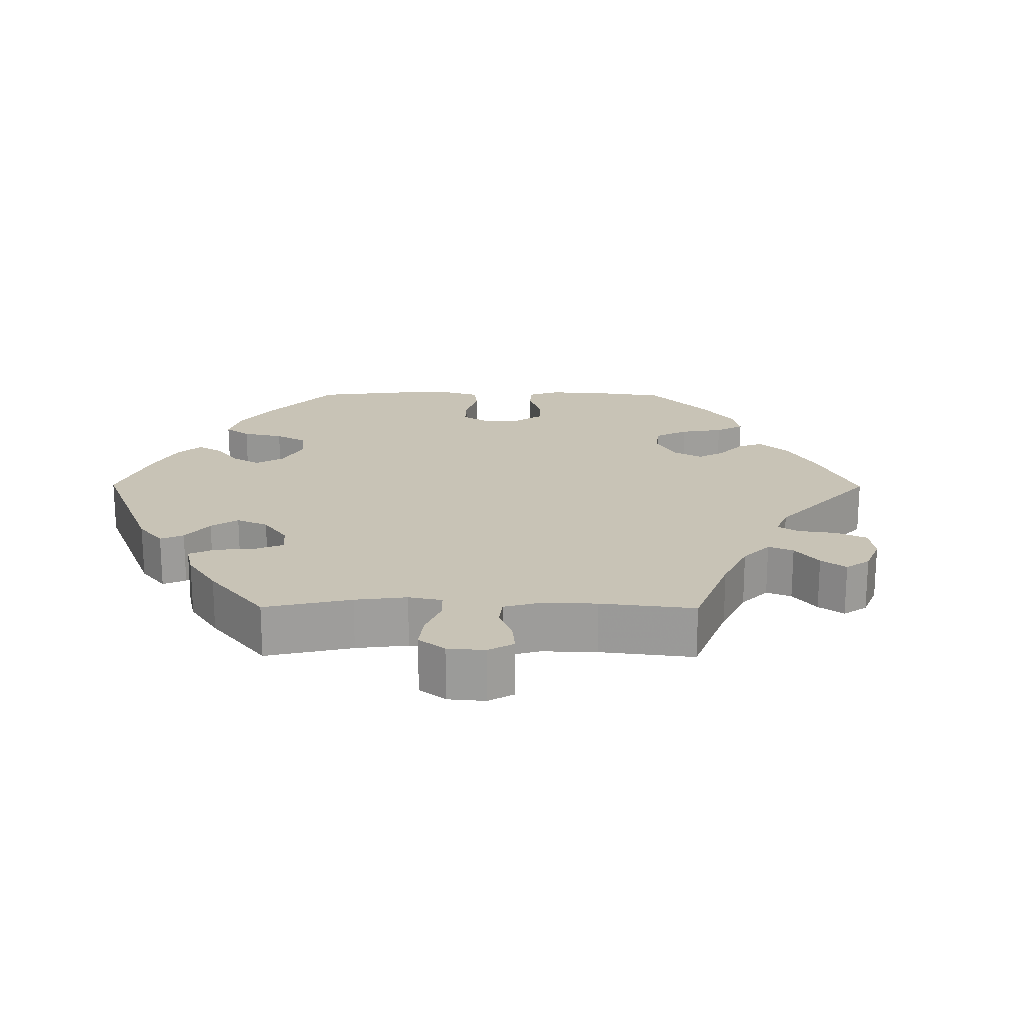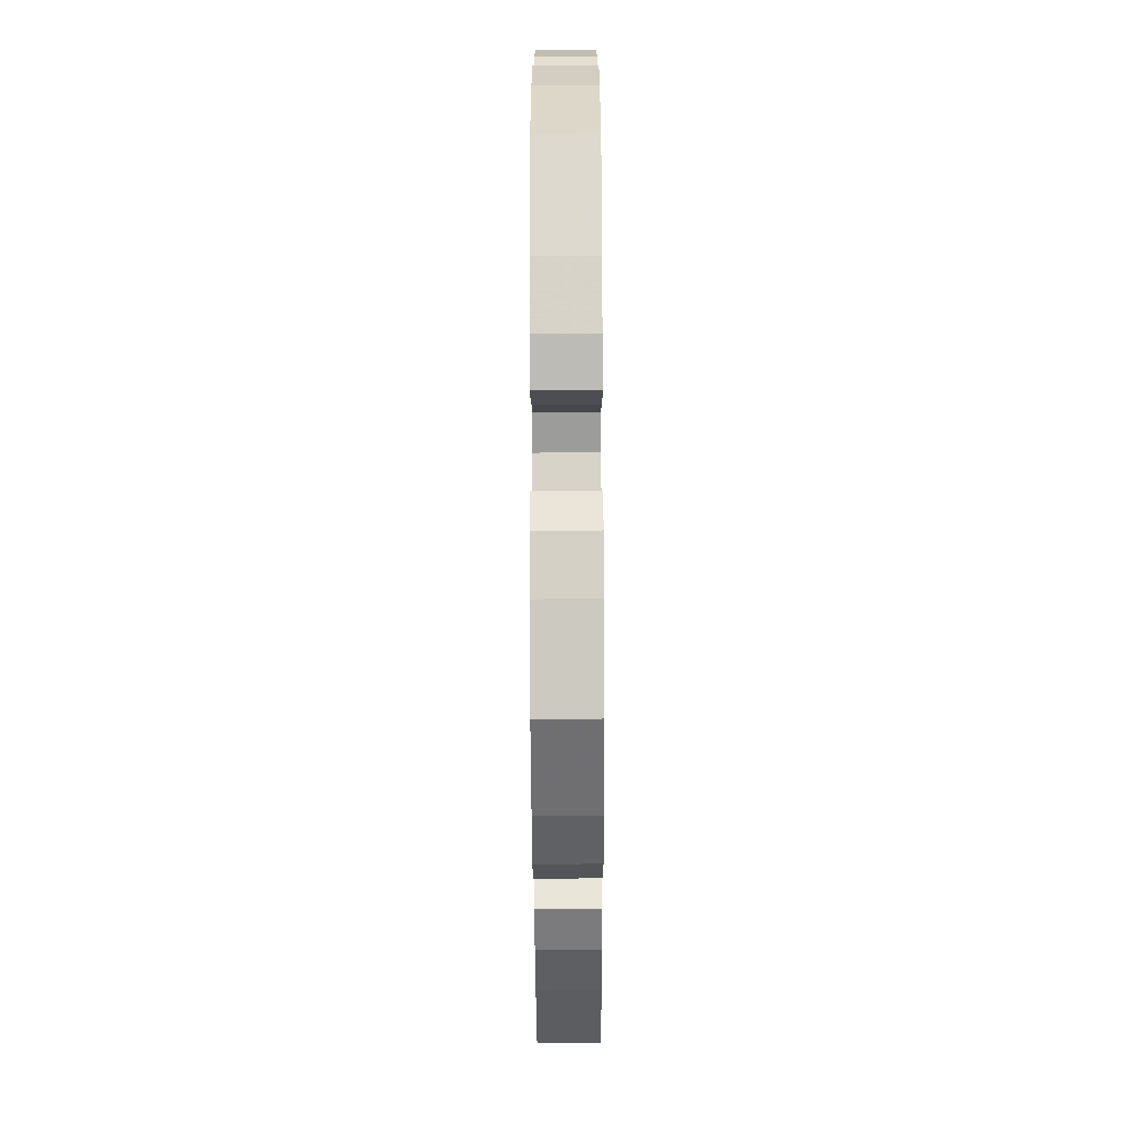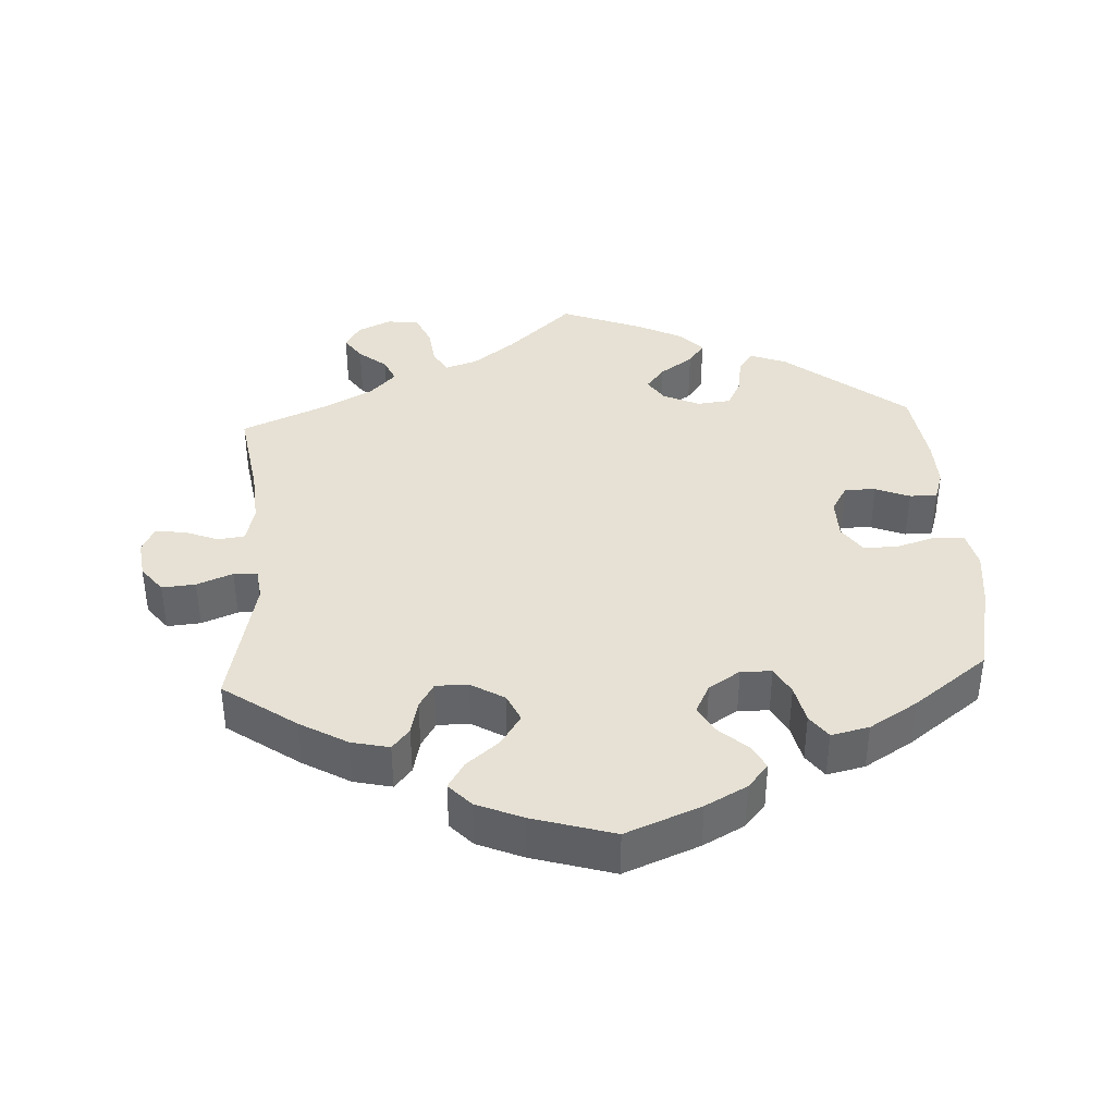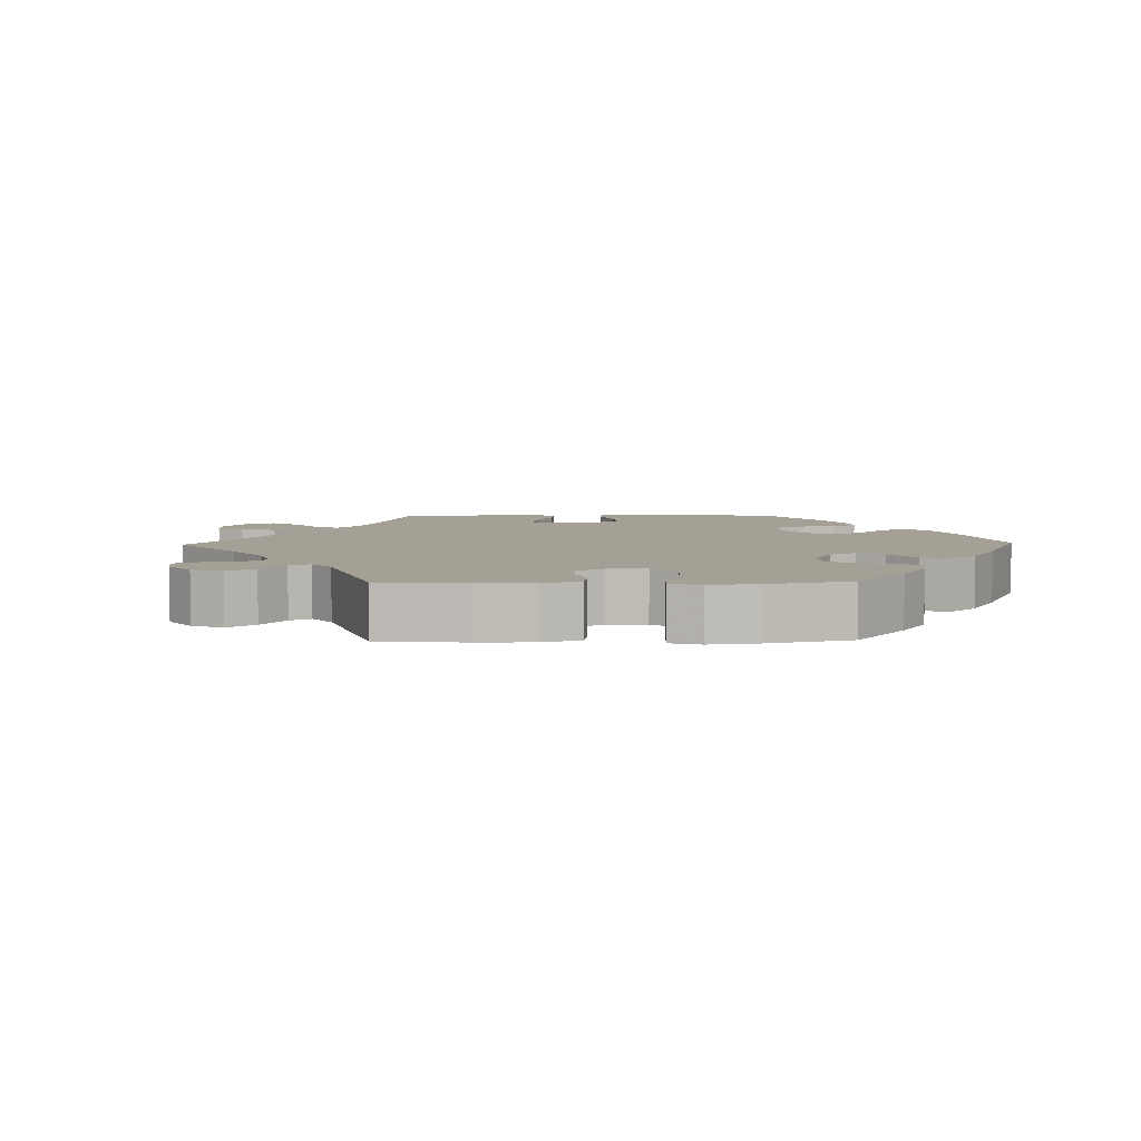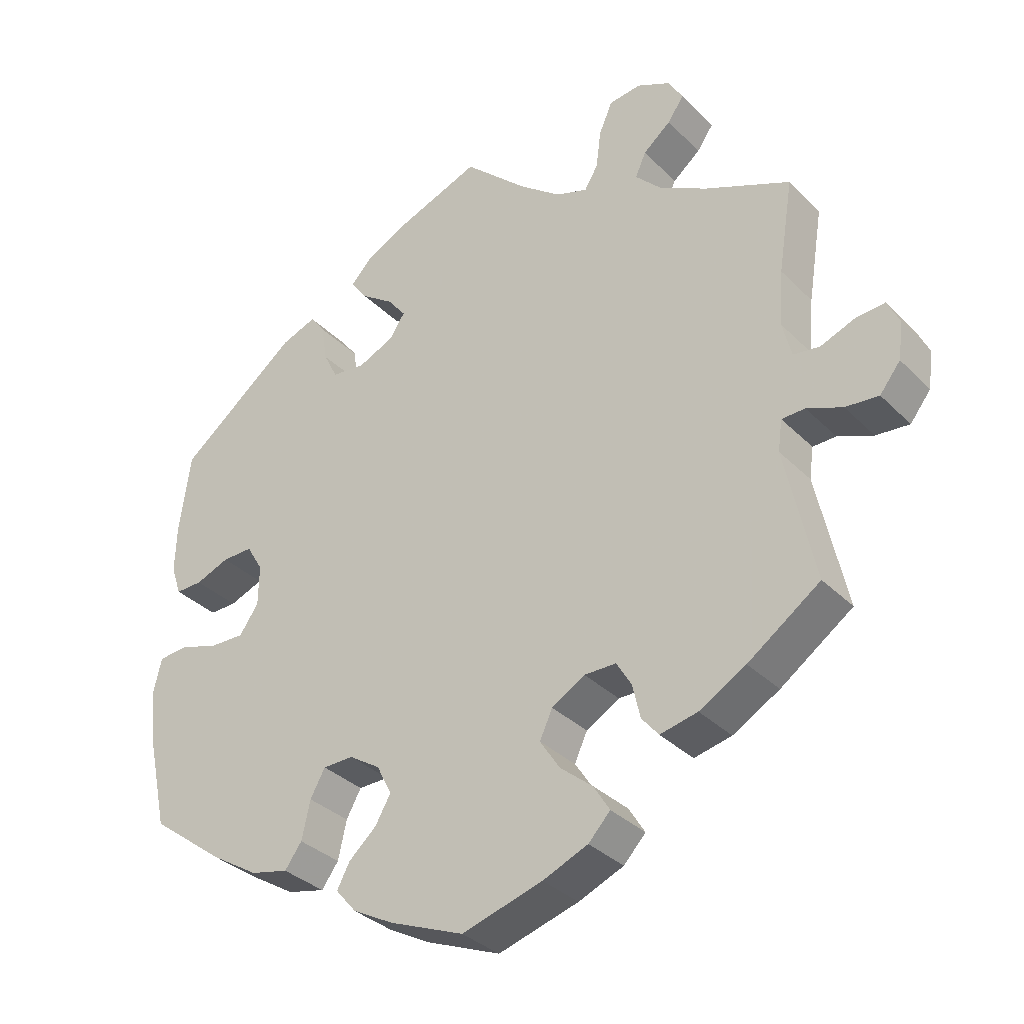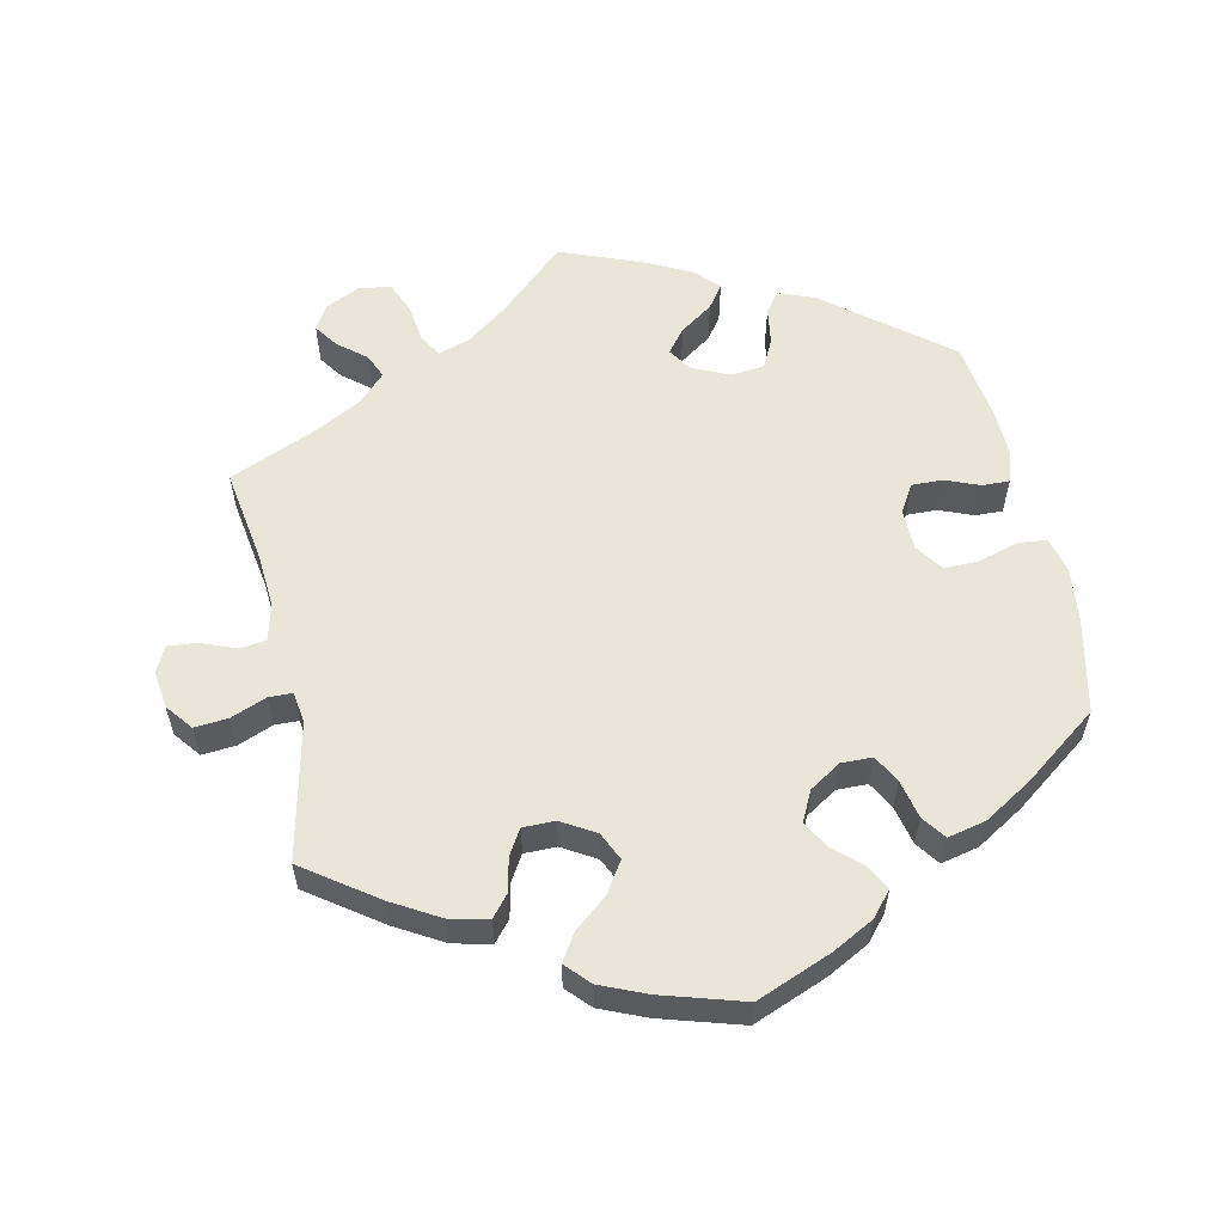
<metadata>
{"format":"obj","ext":"obj","renderer":"f3d","projection":"perspective","resolution":1024,"background":"white","views":[{"elev":19.5,"azim":30.4,"up":"+Y"},{"elev":-71.3,"azim":-89.8,"up":"+Z"},{"elev":39.0,"azim":176.8,"up":"+Y"},{"elev":5.8,"azim":148.6,"up":"+Y"},{"elev":-33.5,"azim":36.9,"up":"+Z"},{"elev":57.9,"azim":167.9,"up":"+Y"}]}
</metadata>
<code>
v -0.333 0.07 0.422
v -0.283 0.07 0.441
v -0.262 0.07 0.413
v -0.254 0.07 0.361
v -0.234 0.07 0.321
v -0.187 0.07 0.316
v -0.136 0.07 0.339
v -0.114 0.07 0.372
v -0.14 0.07 0.405
v -0.186 0.07 0.437
v -0.209 0.07 0.469
v -0.178 0.07 0.502
v -0.114 0.07 0.534
v 0 0.07 0.578
v 0.091 0.07 0.494
v 0.149 0.07 0.45
v 0.194 0.07 0.435
v 0.213 0.07 0.467
v 0.22 0.07 0.521
v 0.239 0.07 0.565
v 0.284 0.07 0.571
v 0.331 0.07 0.549
v 0.352 0.07 0.514
v 0.329 0.07 0.481
v 0.29 0.07 0.449
v 0.275 0.07 0.415
v 0.312 0.07 0.377
v 0.379 0.07 0.341
v 0.5 0.07 0.289
v 0.479 0.07 0.158
v 0.473 0.07 0.08
v 0.486 0.07 0.029
v 0.523 0.07 0.024
v 0.571 0.07 0.043
v 0.613 0.07 0.047
v 0.63 0.07 0.011
v 0.623 0.07 -0.041
v 0.594 0.07 -0.078
v 0.547 0.07 -0.074
v 0.497 0.07 -0.054
v 0.464 0.07 -0.055
v 0.458 0.07 -0.099
v 0.5 0.07 -0.289
v 0.398 0.07 -0.361
v 0.332 0.07 -0.399
v 0.279 0.07 -0.411
v 0.255 0.07 -0.382
v 0.244 0.07 -0.334
v 0.223 0.07 -0.299
v 0.178 0.07 -0.299
v 0.131 0.07 -0.327
v 0.113 0.07 -0.366
v 0.141 0.07 -0.409
v 0.187 0.07 -0.447
v 0.21 0.07 -0.484
v 0.179 0.07 -0.517
v 0.115 0.07 -0.544
v 0.001 0.07 -0.578
v -0.104 0.07 -0.536
v -0.162 0.07 -0.505
v -0.191 0.07 -0.471
v -0.173 0.07 -0.437
v -0.134 0.07 -0.402
v -0.112 0.07 -0.364
v -0.133 0.07 -0.322
v -0.177 0.07 -0.294
v -0.22 0.07 -0.295
v -0.241 0.07 -0.333
v -0.253 0.07 -0.387
v -0.277 0.07 -0.42
v -0.33 0.07 -0.408
v -0.397 0.07 -0.367
v -0.501 0.07 -0.289
v -0.529 0.07 -0.16
v -0.538 0.07 -0.083
v -0.526 0.07 -0.032
v -0.485 0.07 -0.028
v -0.43 0.07 -0.045
v -0.381 0.07 -0.046
v -0.354 0.07 -0.007
v -0.353 0.07 0.05
v -0.376 0.07 0.089
v -0.419 0.07 0.088
v -0.467 0.07 0.069
v -0.505 0.07 0.068
v -0.519 0.07 0.11
v -0.517 0.07 0.177
v -0.501 0.07 0.289
v -0.333 0 0.422
v -0.283 0 0.441
v -0.262 0 0.413
v -0.254 0 0.361
v -0.234 0 0.321
v -0.187 0 0.316
v -0.136 0 0.339
v -0.114 0 0.372
v -0.14 0 0.405
v -0.186 0 0.437
v -0.209 0 0.469
v -0.178 0 0.502
v -0.114 0 0.534
v 0 0 0.578
v 0.091 0 0.494
v 0.149 0 0.45
v 0.194 0 0.435
v 0.213 0 0.467
v 0.22 0 0.521
v 0.239 0 0.565
v 0.284 0 0.571
v 0.331 0 0.549
v 0.352 0 0.514
v 0.329 0 0.481
v 0.29 0 0.449
v 0.275 0 0.415
v 0.312 0 0.377
v 0.379 0 0.341
v 0.5 0 0.289
v 0.479 0 0.158
v 0.473 0 0.08
v 0.486 0 0.029
v 0.523 0 0.024
v 0.571 0 0.043
v 0.613 0 0.047
v 0.63 0 0.011
v 0.623 0 -0.041
v 0.594 0 -0.078
v 0.547 0 -0.074
v 0.497 0 -0.054
v 0.464 0 -0.055
v 0.458 0 -0.099
v 0.5 0 -0.289
v 0.398 0 -0.361
v 0.332 0 -0.399
v 0.279 0 -0.411
v 0.255 0 -0.382
v 0.244 0 -0.334
v 0.223 0 -0.299
v 0.178 0 -0.299
v 0.131 0 -0.327
v 0.113 0 -0.366
v 0.141 0 -0.409
v 0.187 0 -0.447
v 0.21 0 -0.484
v 0.179 0 -0.517
v 0.115 0 -0.544
v 0.001 0 -0.578
v -0.104 0 -0.536
v -0.162 0 -0.505
v -0.191 0 -0.471
v -0.173 0 -0.437
v -0.134 0 -0.402
v -0.112 0 -0.364
v -0.133 0 -0.322
v -0.177 0 -0.294
v -0.22 0 -0.295
v -0.241 0 -0.333
v -0.253 0 -0.387
v -0.277 0 -0.42
v -0.33 0 -0.408
v -0.397 0 -0.367
v -0.501 0 -0.289
v -0.529 0 -0.16
v -0.538 0 -0.083
v -0.526 0 -0.032
v -0.485 0 -0.028
v -0.43 0 -0.045
v -0.381 0 -0.046
v -0.354 0 -0.007
v -0.353 0 0.05
v -0.376 0 0.089
v -0.419 0 0.088
v -0.467 0 0.069
v -0.505 0 0.068
v -0.519 0 0.11
v -0.517 0 0.177
v -0.501 0 0.289
f 83 84 85 86
f 82 83 86 87
f 75 76 77 78
f 75 78 79
f 74 75 79
f 73 74 79
f 72 73 79 80
f 68 69 70 71
f 67 68 71 72
f 60 61 62 63
f 60 63 64
f 59 60 64
f 58 59 64
f 57 58 64 65
f 53 54 55 56
f 52 53 56 57
f 45 46 47 48
f 45 48 49
f 42 43 44 45
f 41 42 45 49
f 37 38 39 40
f 37 40 41
f 36 37 41
f 33 34 35 36
f 33 36 41
f 32 33 41 49
f 28 29 30
f 27 28 30 31
f 26 27 31 32
f 22 23 24 25
f 22 25 26
f 21 22 26
f 18 19 20 21
f 17 18 21 26
f 12 13 14 15
f 12 15 16
f 9 10 11 12
f 8 9 12 16
f 7 8 16 17
f 1 2 3 4
f 1 4 5
f 82 87 88 1
f 67 72 80
f 66 67 80 81
f 65 66 81
f 52 57 65 81
f 51 52 81 82
f 26 32 49 50
f 6 7 17 26
f 6 26 50 51
f 51 82 1 5
f 5 6 51
f 174 173 172 171
f 175 174 171 170
f 166 165 164 163
f 167 166 163
f 167 163 162
f 167 162 161
f 168 167 161 160
f 159 158 157 156
f 160 159 156 155
f 151 150 149 148
f 152 151 148
f 152 148 147
f 152 147 146
f 153 152 146 145
f 144 143 142 141
f 145 144 141 140
f 136 135 134 133
f 137 136 133
f 133 132 131 130
f 137 133 130 129
f 128 127 126 125
f 129 128 125
f 129 125 124
f 124 123 122 121
f 129 124 121
f 137 129 121 120
f 118 117 116
f 119 118 116 115
f 120 119 115 114
f 113 112 111 110
f 114 113 110
f 114 110 109
f 109 108 107 106
f 114 109 106 105
f 103 102 101 100
f 104 103 100
f 100 99 98 97
f 104 100 97 96
f 105 104 96 95
f 92 91 90 89
f 93 92 89
f 89 176 175 170
f 168 160 155
f 169 168 155 154
f 169 154 153
f 169 153 145 140
f 170 169 140 139
f 138 137 120 114
f 114 105 95 94
f 139 138 114 94
f 93 89 170 139
f 139 94 93
f 1 89 90 2
f 2 90 91 3
f 3 91 92 4
f 4 92 93 5
f 5 93 94 6
f 6 94 95 7
f 7 95 96 8
f 8 96 97 9
f 9 97 98 10
f 10 98 99 11
f 11 99 100 12
f 12 100 101 13
f 13 101 102 14
f 14 102 103 15
f 15 103 104 16
f 16 104 105 17
f 17 105 106 18
f 18 106 107 19
f 19 107 108 20
f 20 108 109 21
f 21 109 110 22
f 22 110 111 23
f 23 111 112 24
f 24 112 113 25
f 25 113 114 26
f 26 114 115 27
f 27 115 116 28
f 28 116 117 29
f 29 117 118 30
f 30 118 119 31
f 31 119 120 32
f 32 120 121 33
f 33 121 122 34
f 34 122 123 35
f 35 123 124 36
f 36 124 125 37
f 37 125 126 38
f 38 126 127 39
f 39 127 128 40
f 40 128 129 41
f 41 129 130 42
f 42 130 131 43
f 43 131 132 44
f 44 132 133 45
f 45 133 134 46
f 46 134 135 47
f 47 135 136 48
f 48 136 137 49
f 49 137 138 50
f 50 138 139 51
f 51 139 140 52
f 52 140 141 53
f 53 141 142 54
f 54 142 143 55
f 55 143 144 56
f 56 144 145 57
f 57 145 146 58
f 58 146 147 59
f 59 147 148 60
f 60 148 149 61
f 61 149 150 62
f 62 150 151 63
f 63 151 152 64
f 64 152 153 65
f 65 153 154 66
f 66 154 155 67
f 67 155 156 68
f 68 156 157 69
f 69 157 158 70
f 70 158 159 71
f 71 159 160 72
f 72 160 161 73
f 73 161 162 74
f 74 162 163 75
f 75 163 164 76
f 76 164 165 77
f 77 165 166 78
f 78 166 167 79
f 79 167 168 80
f 80 168 169 81
f 81 169 170 82
f 82 170 171 83
f 83 171 172 84
f 84 172 173 85
f 85 173 174 86
f 86 174 175 87
f 87 175 176 88
f 88 176 89 1

</code>
